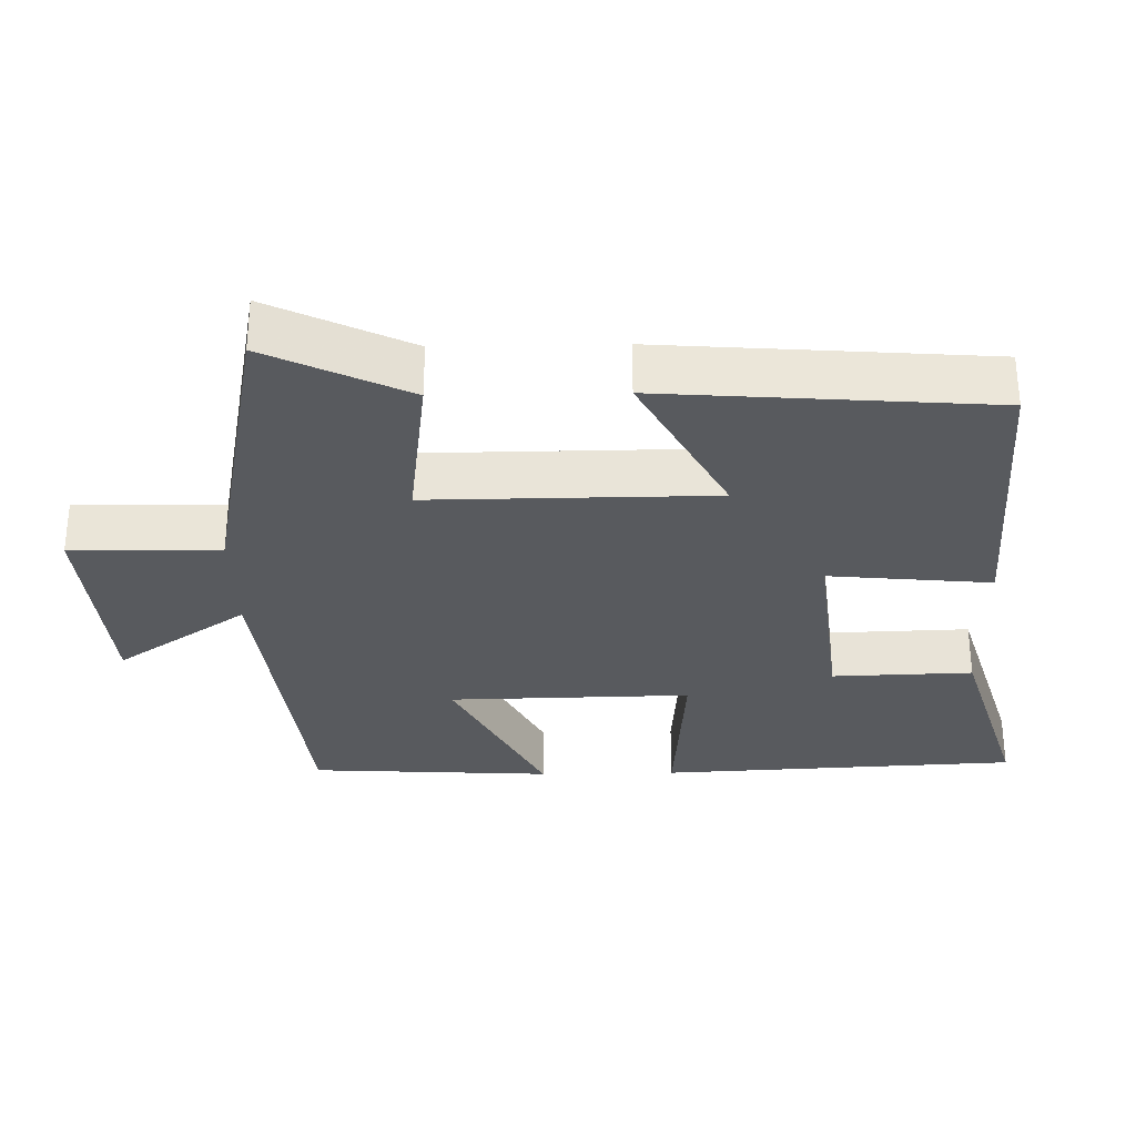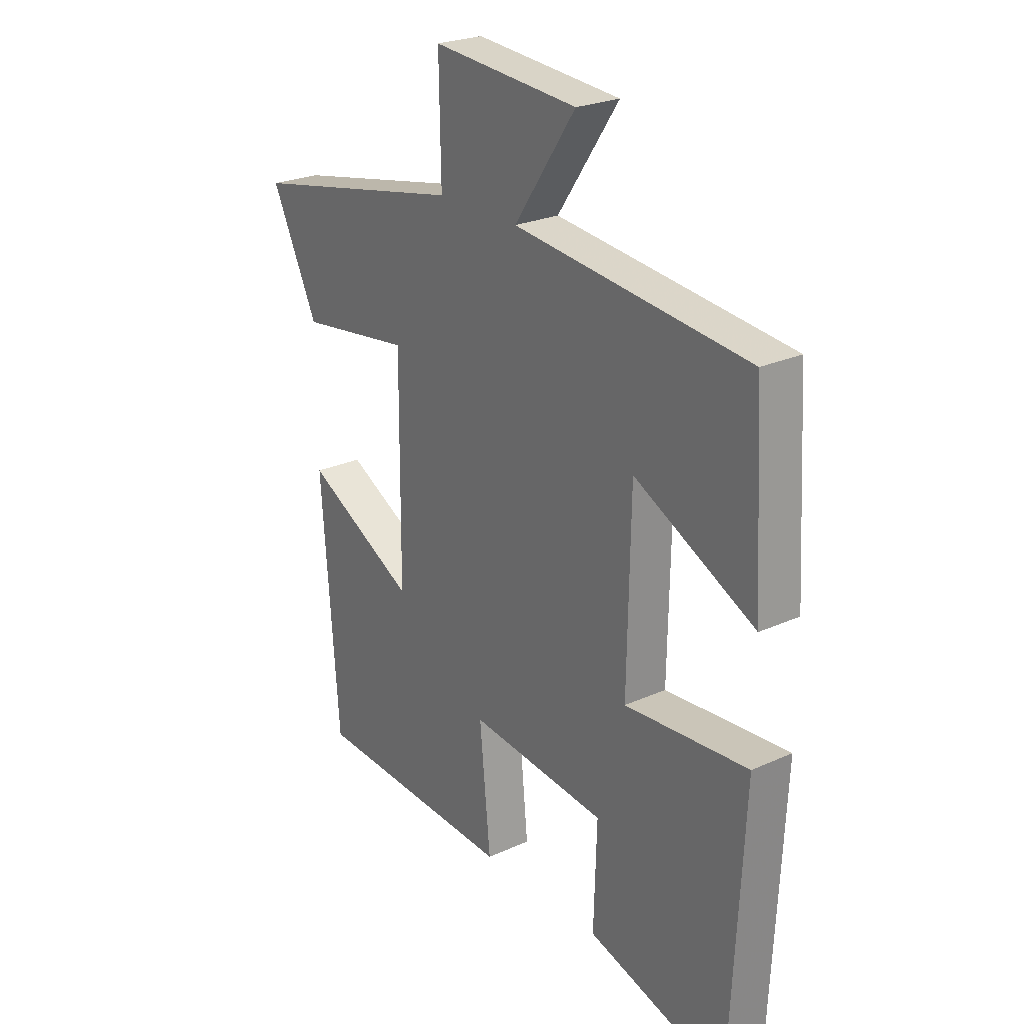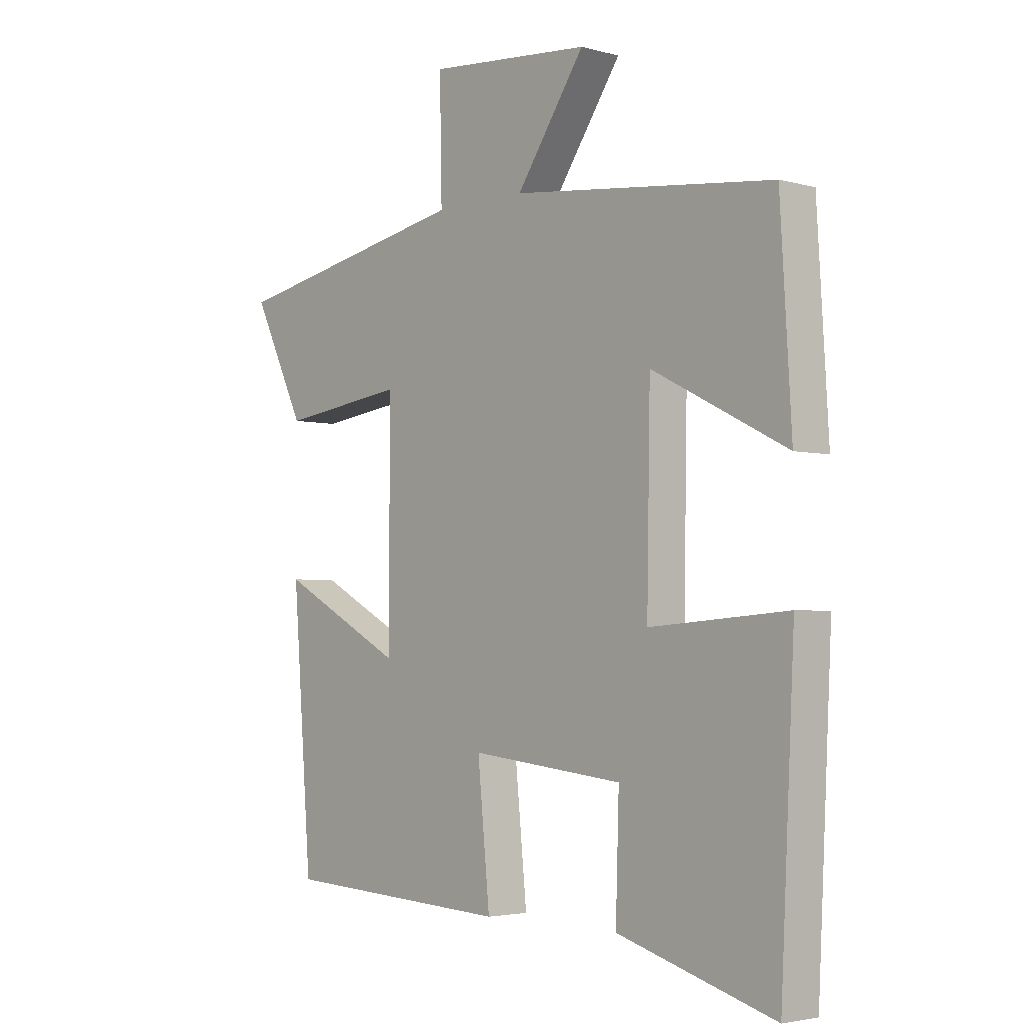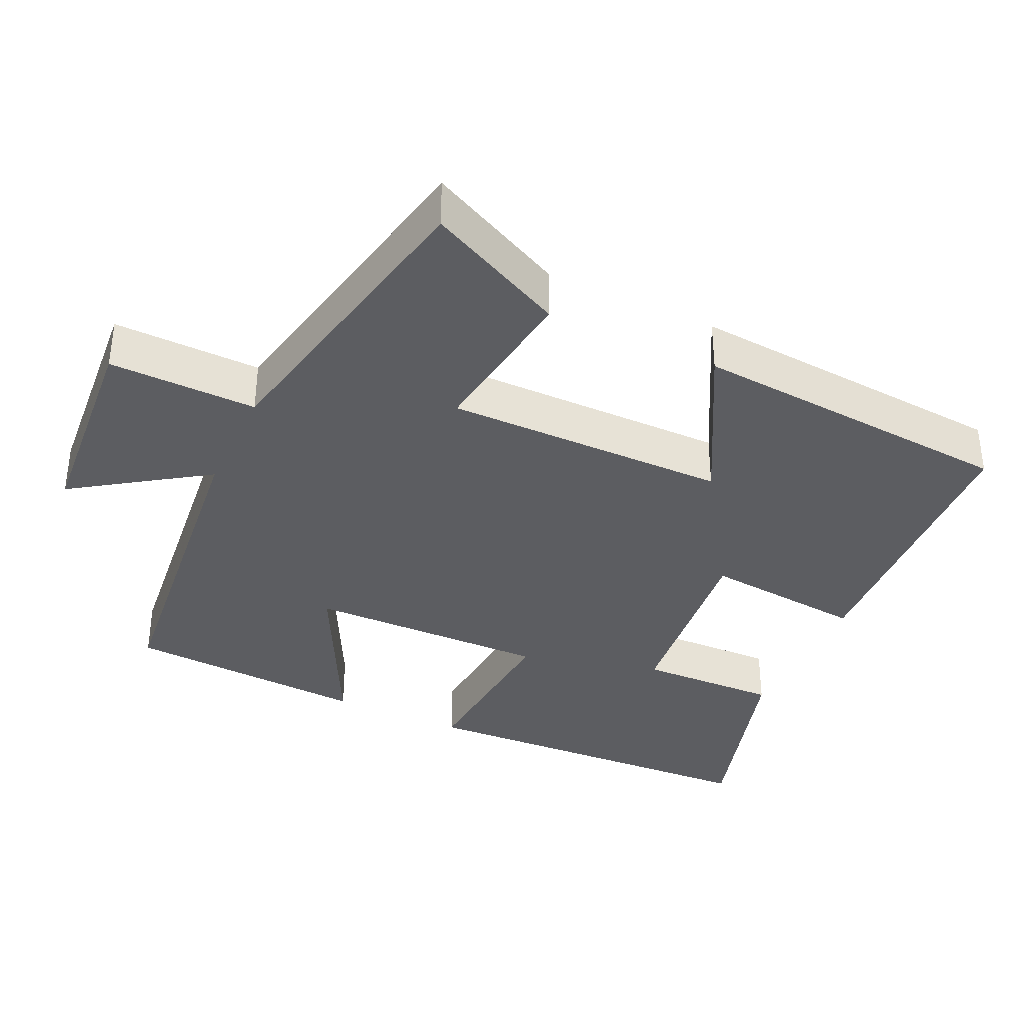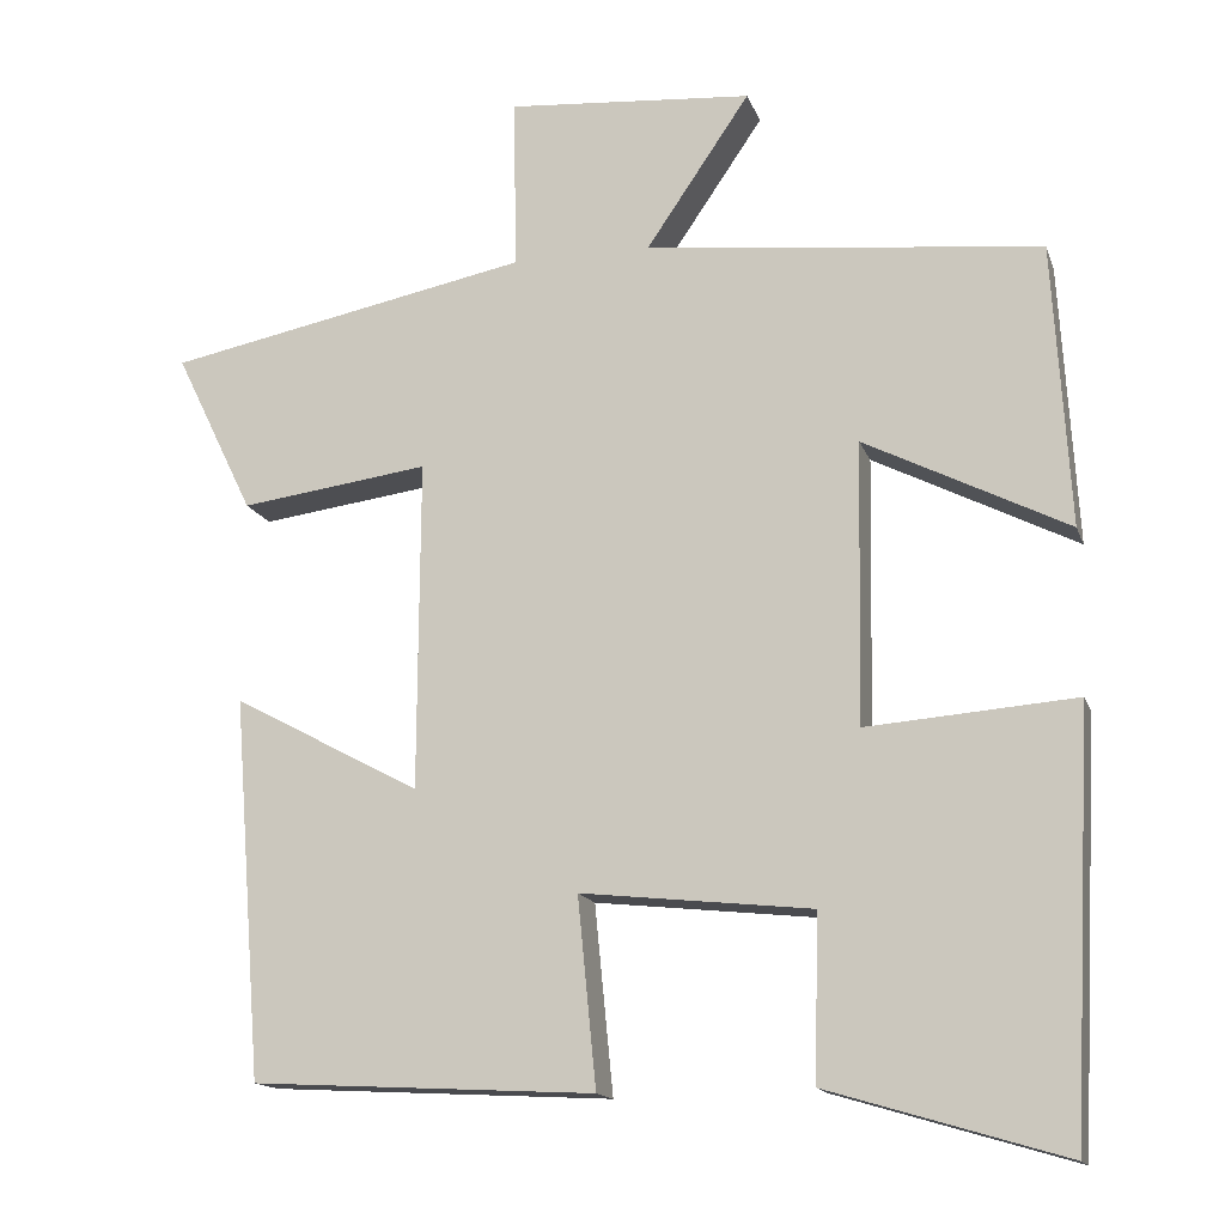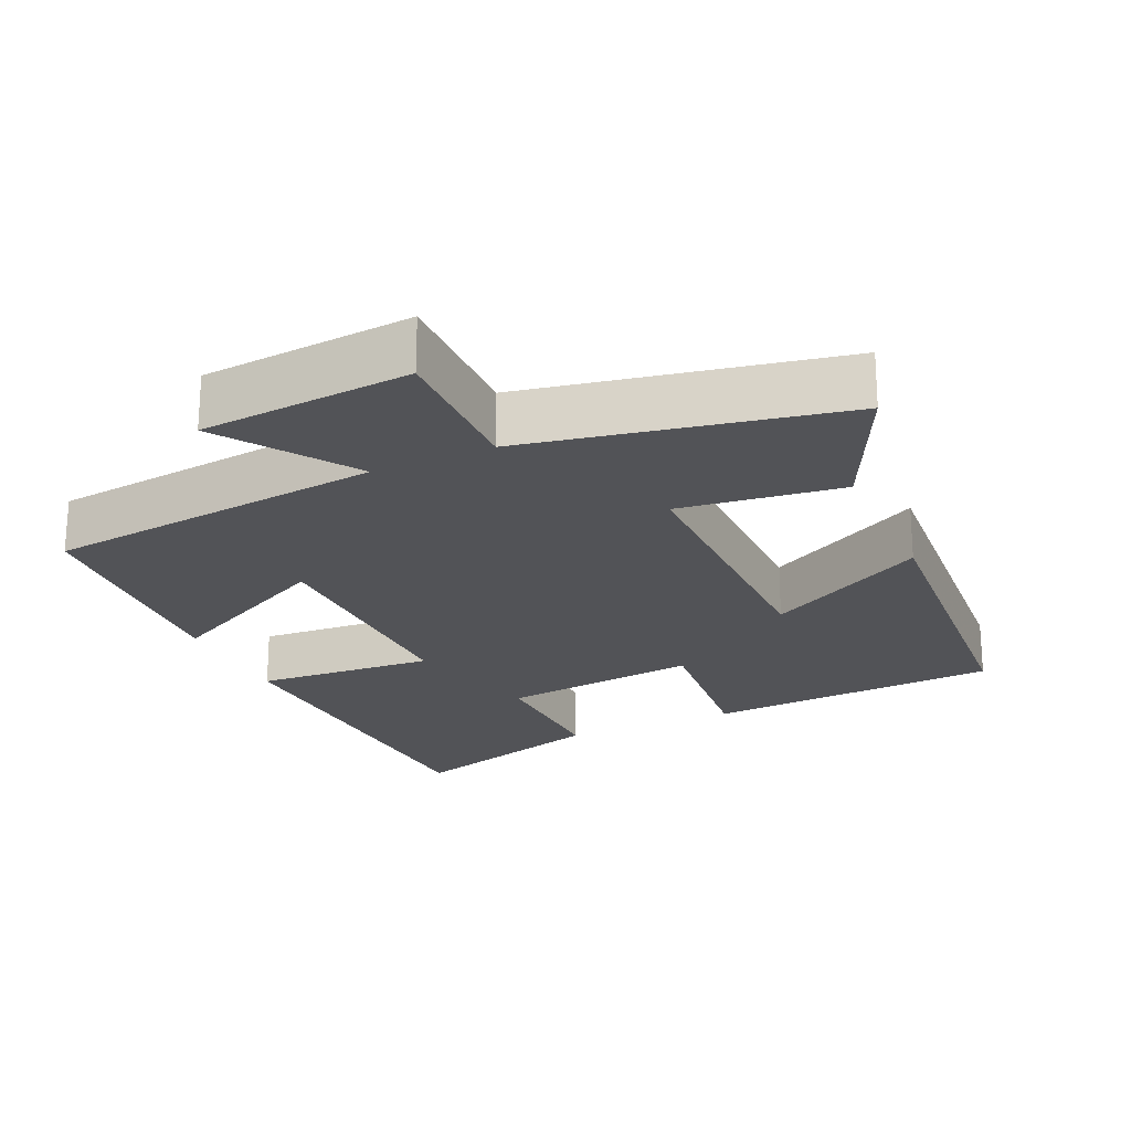
<metadata>
{"format":"obj","ext":"obj","renderer":"f3d","projection":"perspective","resolution":1024,"background":"white","views":[{"elev":-30.9,"azim":91.2,"up":"+Y"},{"elev":24.5,"azim":-126.7,"up":"+Z"},{"elev":-3.4,"azim":-132.4,"up":"+Z"},{"elev":-36.4,"azim":64.9,"up":"+Y"},{"elev":-15.1,"azim":-164.2,"up":"+Z"},{"elev":-22.4,"azim":24.6,"up":"+Y"}]}
</metadata>
<code>
v -0.475 0.07 -0.584
v -0.5 0.07 -0.084
v -0.251 0.07 -0.103
v -0.257 0.07 0.233
v -0.5 0.07 0.11
v -0.48 0.07 0.448
v -0.007 0.07 0.5
v -0.131 0.07 0.682
v 0.163 0.07 0.706
v 0.159 0.07 0.5
v 0.594 0.07 0.414
v 0.5 0.07 0.22
v 0.274 0.07 0.25
v 0.276 0.07 -0.144
v 0.5 0.07 -0.024
v 0.465 0.07 -0.478
v 0.056 0.07 -0.5
v 0.078 0.07 -0.275
v -0.198 0.07 -0.305
v -0.192 0.07 -0.5
v -0.475 0 -0.584
v -0.5 0 -0.084
v -0.251 0 -0.103
v -0.257 0 0.233
v -0.5 0 0.11
v -0.48 0 0.448
v -0.007 0 0.5
v -0.131 0 0.682
v 0.163 0 0.706
v 0.159 0 0.5
v 0.594 0 0.414
v 0.5 0 0.22
v 0.274 0 0.25
v 0.276 0 -0.144
v 0.5 0 -0.024
v 0.465 0 -0.478
v 0.056 0 -0.5
v 0.078 0 -0.275
v -0.198 0 -0.305
v -0.192 0 -0.5
f 1 2 3
f 20 1 3
f 19 20 3
f 18 19 3 4
f 16 17 18
f 15 16 18
f 14 15 18
f 13 14 18 4
f 10 11 12 13
f 10 13 4
f 7 8 9 10
f 6 7 10
f 5 6 10
f 4 5 10
f 23 22 21
f 23 21 40
f 23 40 39
f 24 23 39 38
f 38 37 36
f 38 36 35
f 38 35 34
f 24 38 34 33
f 33 32 31 30
f 24 33 30
f 30 29 28 27
f 30 27 26
f 30 26 25
f 30 25 24
f 1 21 22 2
f 2 22 23 3
f 3 23 24 4
f 4 24 25 5
f 5 25 26 6
f 6 26 27 7
f 7 27 28 8
f 8 28 29 9
f 9 29 30 10
f 10 30 31 11
f 11 31 32 12
f 12 32 33 13
f 13 33 34 14
f 14 34 35 15
f 15 35 36 16
f 16 36 37 17
f 17 37 38 18
f 18 38 39 19
f 19 39 40 20
f 20 40 21 1

</code>
